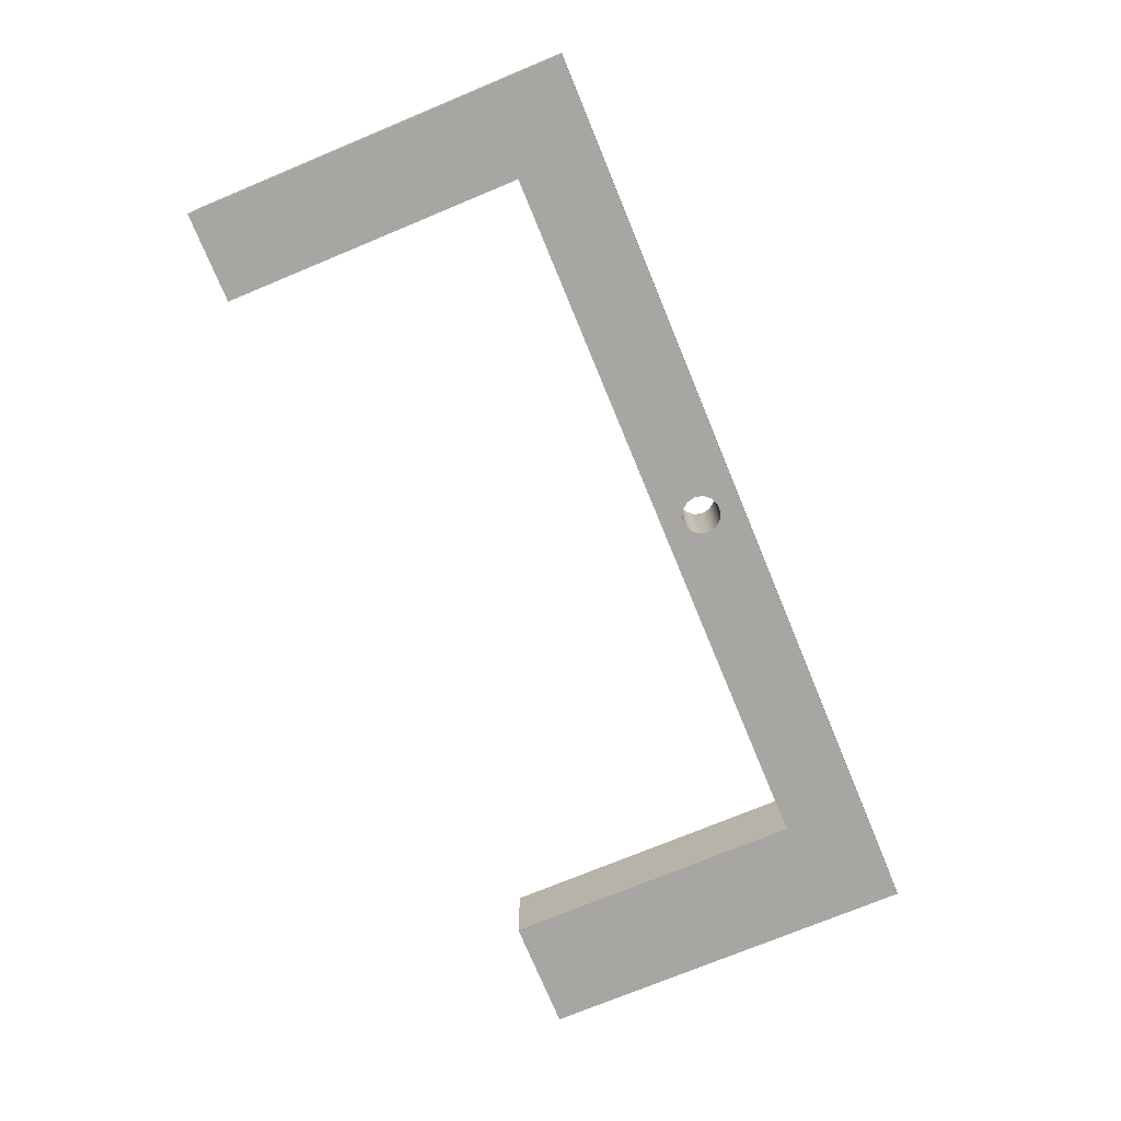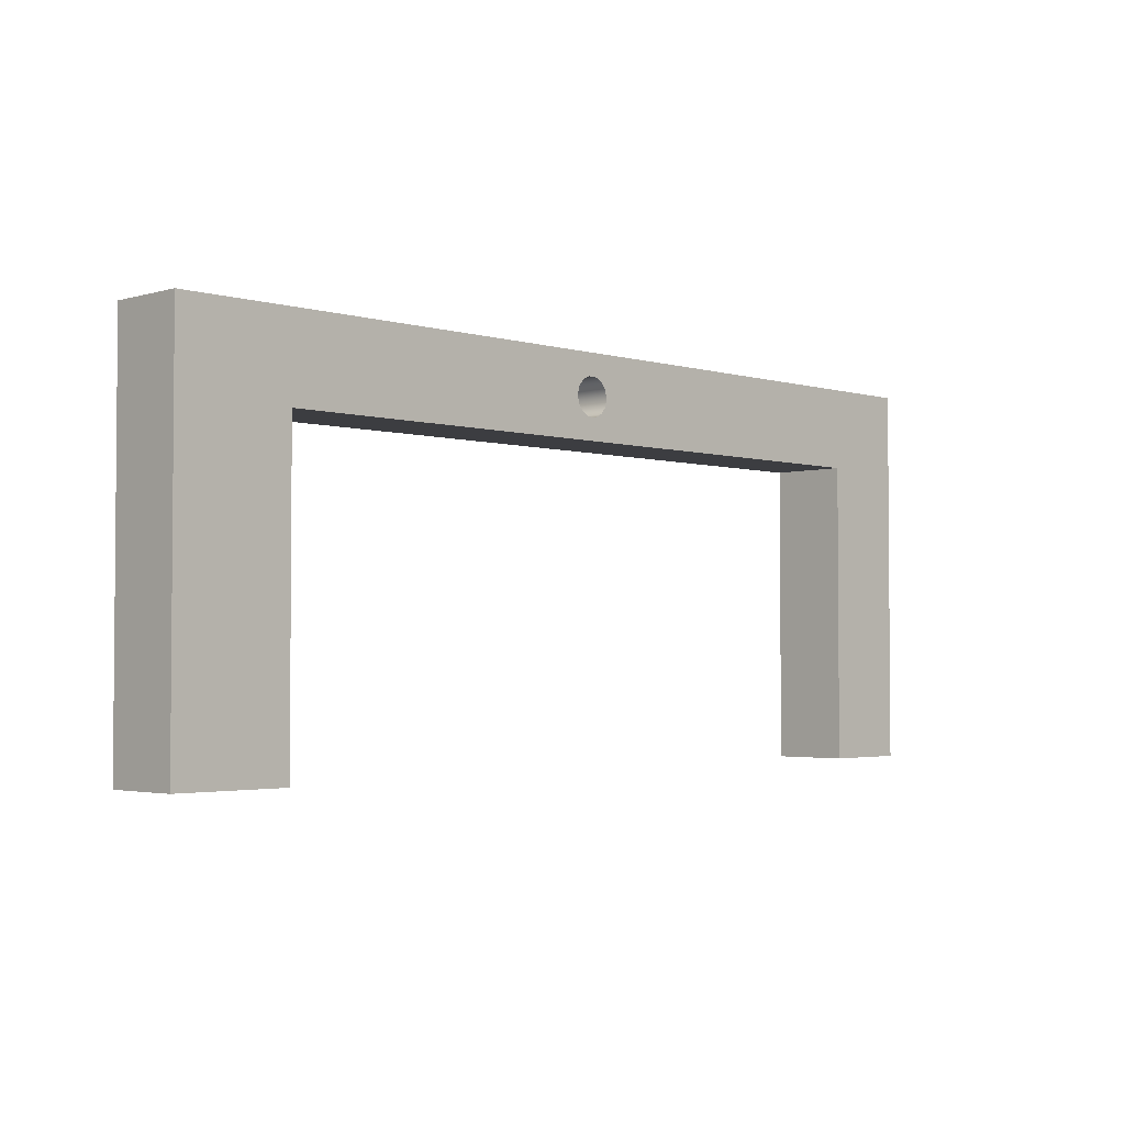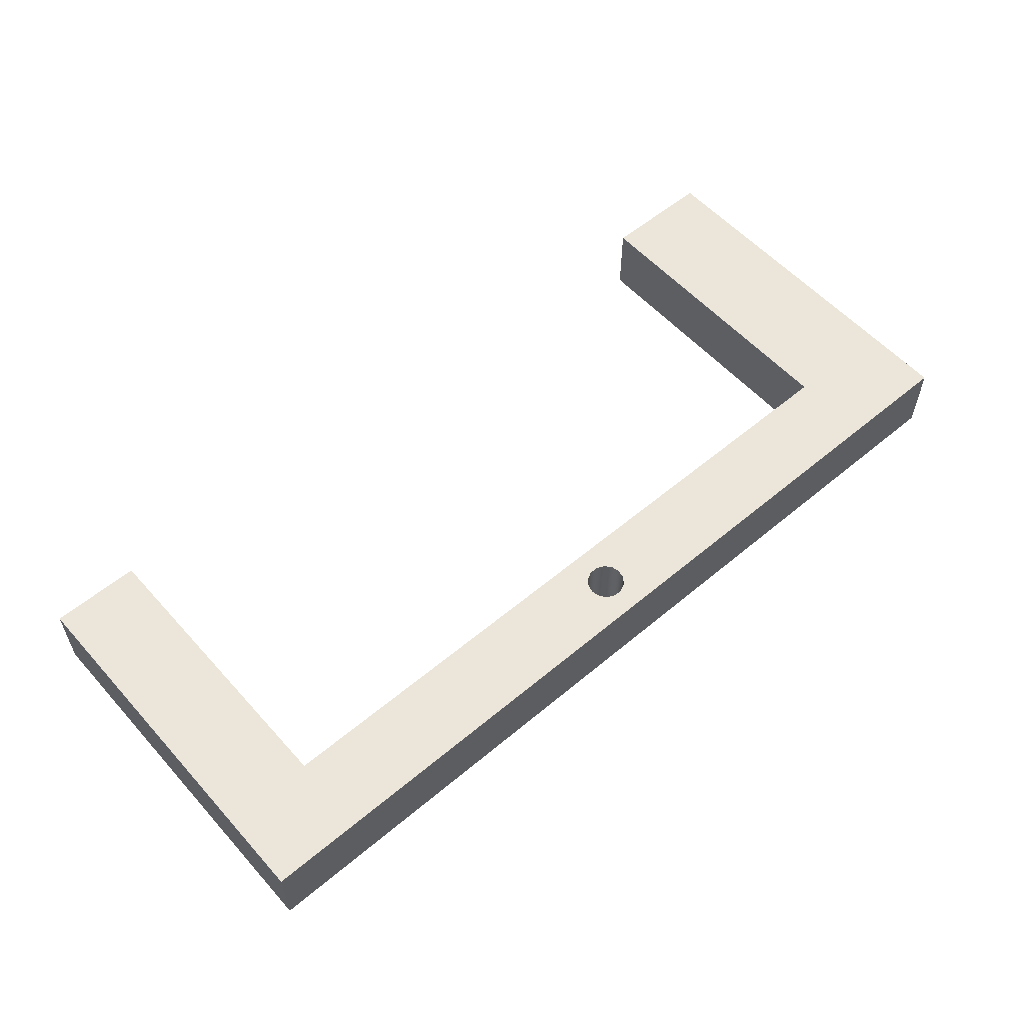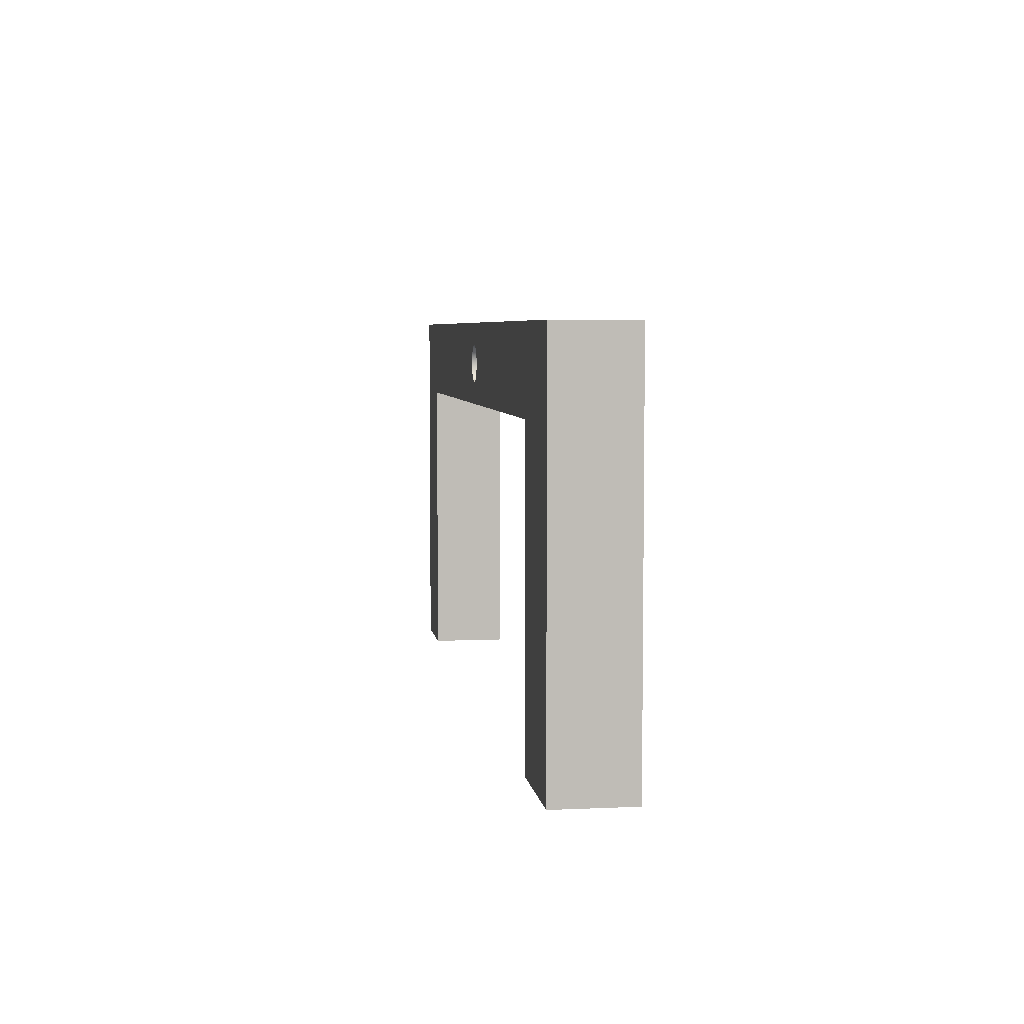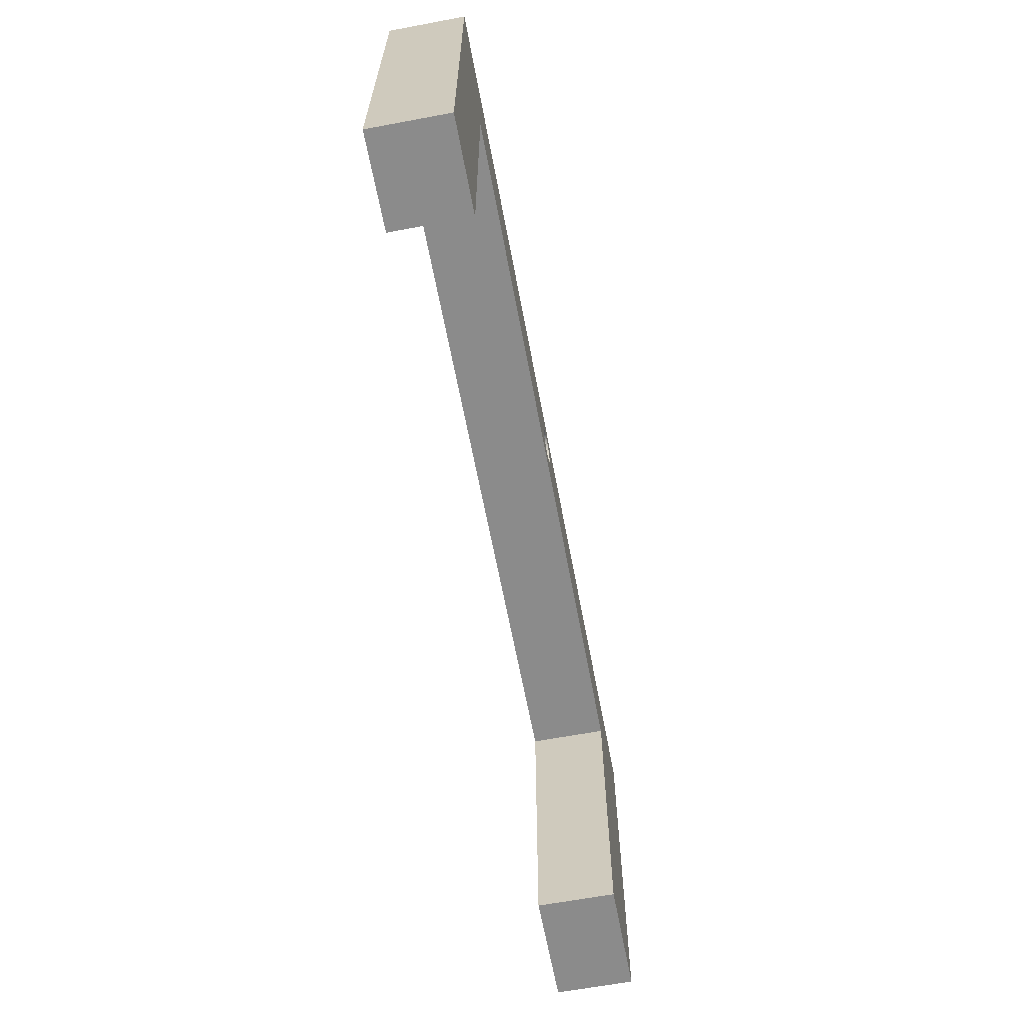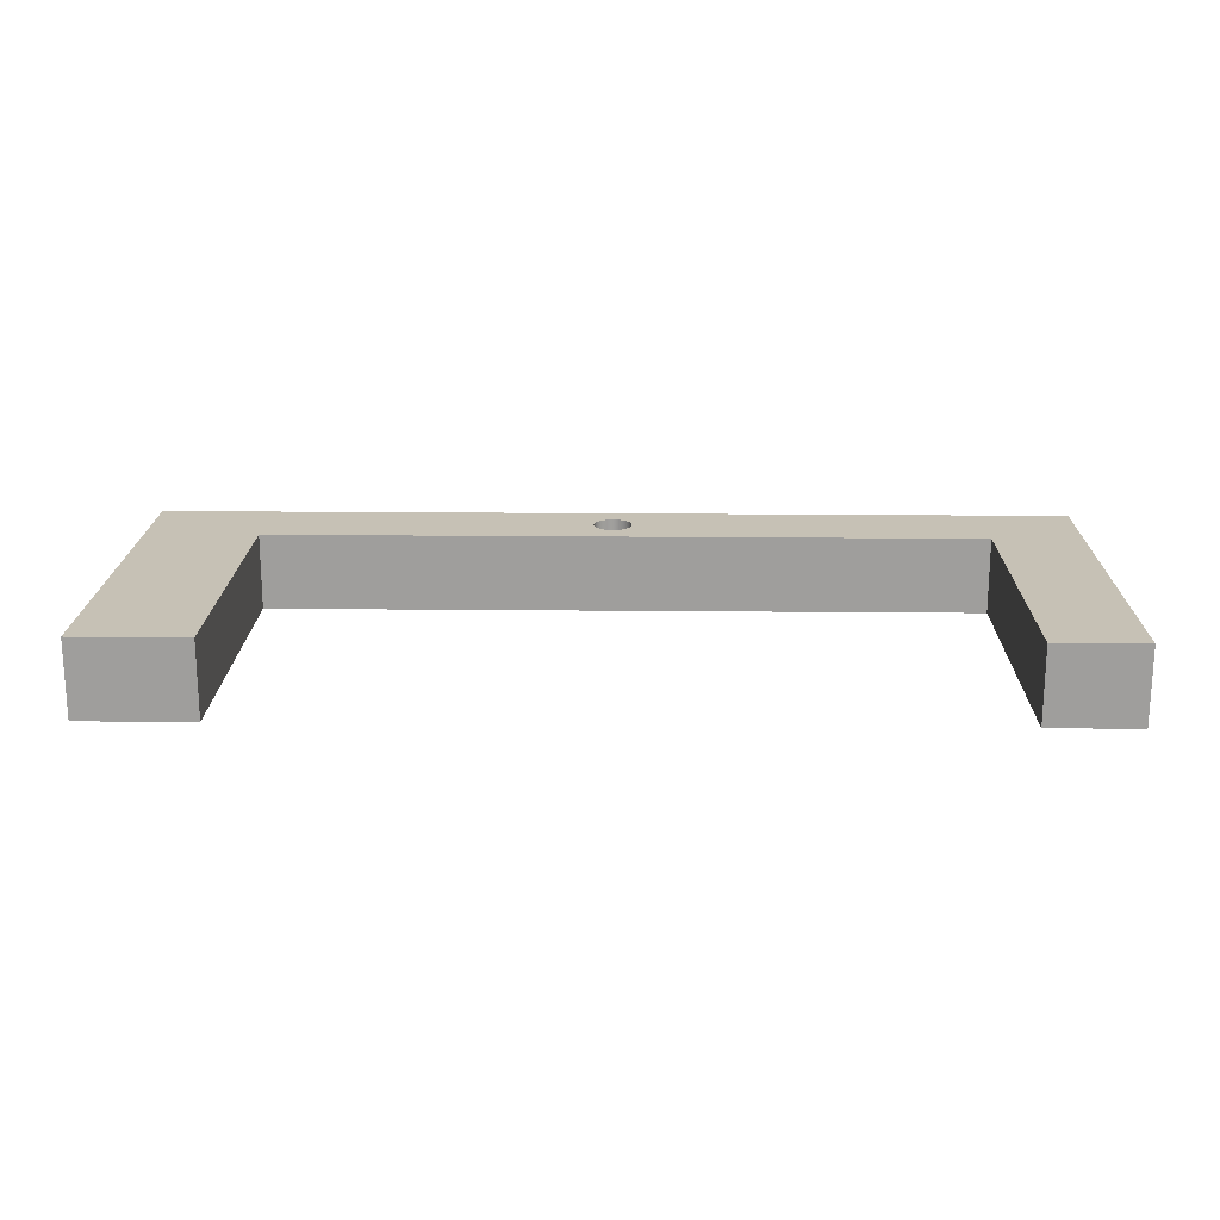
<metadata>
{"format":"obj","ext":"obj","renderer":"f3d","projection":"perspective","resolution":1024,"background":"white","views":[{"elev":-74.3,"azim":112.5,"up":"+Z"},{"elev":-2.8,"azim":-45.5,"up":"+Y"},{"elev":56.6,"azim":138.8,"up":"+Z"},{"elev":5.4,"azim":-98.1,"up":"+Y"},{"elev":-63.9,"azim":100.7,"up":"+Y"},{"elev":18.8,"azim":1.1,"up":"+Z"}]}
</metadata>
<code>
v 7.5 0 0
v 7.5 20 0
v 7.5 20 5.08
v 7.5 0 5.08
v 60.96 0 0
v 60.96 25.4 0
v 60.96 25.4 5.08
v 60.96 0 5.08
v 0 25.4 0
v 0 0 0
v 0 0 5.08
v 0 25.4 5.08
v 31.75 22.69 5.08
v 31.62 22.14 5.08
v 31.27 21.7 5.08
v 30.76 21.46 5.08
v 30.2 21.46 5.08
v 29.69 21.7 5.08
v 29.34 22.14 5.08
v 29.21 22.69 5.08
v 29.34 23.24 5.08
v 29.69 23.69 5.08
v 30.2 23.93 5.08
v 30.76 23.93 5.08
v 31.27 23.69 5.08
v 31.62 23.24 5.08
v 55 20 5.08
v 55 0 5.08
v 60.96 0 5.08
v 60.96 25.4 5.08
v 0 25.4 5.08
v 0 0 5.08
v 7.5 0 5.08
v 7.5 20 5.08
v 60.96 25.4 0
v 0 25.4 0
v 0 25.4 5.08
v 60.96 25.4 5.08
v 55 20 0
v 55 0 0
v 55 0 5.08
v 55 20 5.08
v 55 0 5.08
v 55 0 0
v 60.96 0 0
v 60.96 0 5.08
v 7.5 0 0
v 7.5 0 5.08
v 0 0 5.08
v 0 0 0
v 7.5 20 0
v 55 20 0
v 55 20 5.08
v 7.5 20 5.08
v 31.75 22.69 0
v 31.62 22.14 0
v 31.27 21.7 0
v 30.76 21.46 0
v 30.2 21.46 0
v 29.69 21.7 0
v 29.34 22.14 0
v 29.21 22.69 0
v 29.34 23.24 0
v 29.69 23.69 0
v 30.2 23.93 0
v 30.76 23.93 0
v 31.27 23.69 0
v 31.62 23.24 0
v 31.75 22.69 5.08
v 31.62 23.24 5.08
v 31.27 23.69 5.08
v 30.76 23.93 5.08
v 30.2 23.93 5.08
v 29.69 23.69 5.08
v 29.34 23.24 5.08
v 29.21 22.69 5.08
v 29.34 22.14 5.08
v 29.69 21.7 5.08
v 30.2 21.46 5.08
v 30.76 21.46 5.08
v 31.27 21.7 5.08
v 31.62 22.14 5.08
v 31.75 22.69 0
v 31.75 22.69 5.08
v 31.75 22.69 0
v 31.62 23.24 0
v 31.27 23.69 0
v 30.76 23.93 0
v 30.2 23.93 0
v 29.69 23.69 0
v 29.34 23.24 0
v 29.21 22.69 0
v 29.34 22.14 0
v 29.69 21.7 0
v 30.2 21.46 0
v 30.76 21.46 0
v 31.27 21.7 0
v 31.62 22.14 0
v 55 0 0
v 55 20 0
v 7.5 20 0
v 7.5 0 0
v 0 0 0
v 0 25.4 0
v 60.96 25.4 0
v 60.96 0 0
f 1 2 4
f 4 2 3
f 5 6 8
f 8 6 7
f 9 10 12
f 12 10 11
f 26 13 27
f 27 13 14
f 27 14 15
f 15 16 27
f 27 16 34
f 34 16 17
f 34 17 18
f 18 19 34
f 34 19 20
f 34 20 21
f 34 21 31
f 31 21 22
f 31 22 23
f 23 24 31
f 31 24 30
f 30 24 25
f 30 25 26
f 30 26 27
f 28 29 27
f 27 29 30
f 31 32 34
f 34 32 33
f 35 36 38
f 38 36 37
f 39 40 42
f 42 40 41
f 44 45 43
f 43 45 46
f 48 49 47
f 47 49 50
f 51 52 54
f 54 52 53
f 56 82 55
f 55 82 84
f 83 69 68
f 68 69 70
f 68 70 67
f 67 70 71
f 67 71 66
f 66 71 72
f 66 72 65
f 65 72 73
f 65 73 64
f 64 73 74
f 64 74 63
f 63 74 75
f 63 75 62
f 62 75 76
f 62 76 61
f 61 76 77
f 61 77 60
f 60 77 78
f 60 78 59
f 59 78 79
f 59 79 58
f 58 79 80
f 58 80 57
f 57 80 81
f 57 81 56
f 56 81 82
f 98 85 100
f 100 85 86
f 100 86 105
f 105 86 87
f 105 87 88
f 88 89 105
f 105 89 104
f 104 89 90
f 104 90 91
f 104 91 101
f 101 91 92
f 101 92 93
f 93 94 101
f 101 94 95
f 101 95 96
f 101 96 100
f 100 96 97
f 100 97 98
f 99 100 106
f 106 100 105
f 102 103 101
f 101 103 104

</code>
